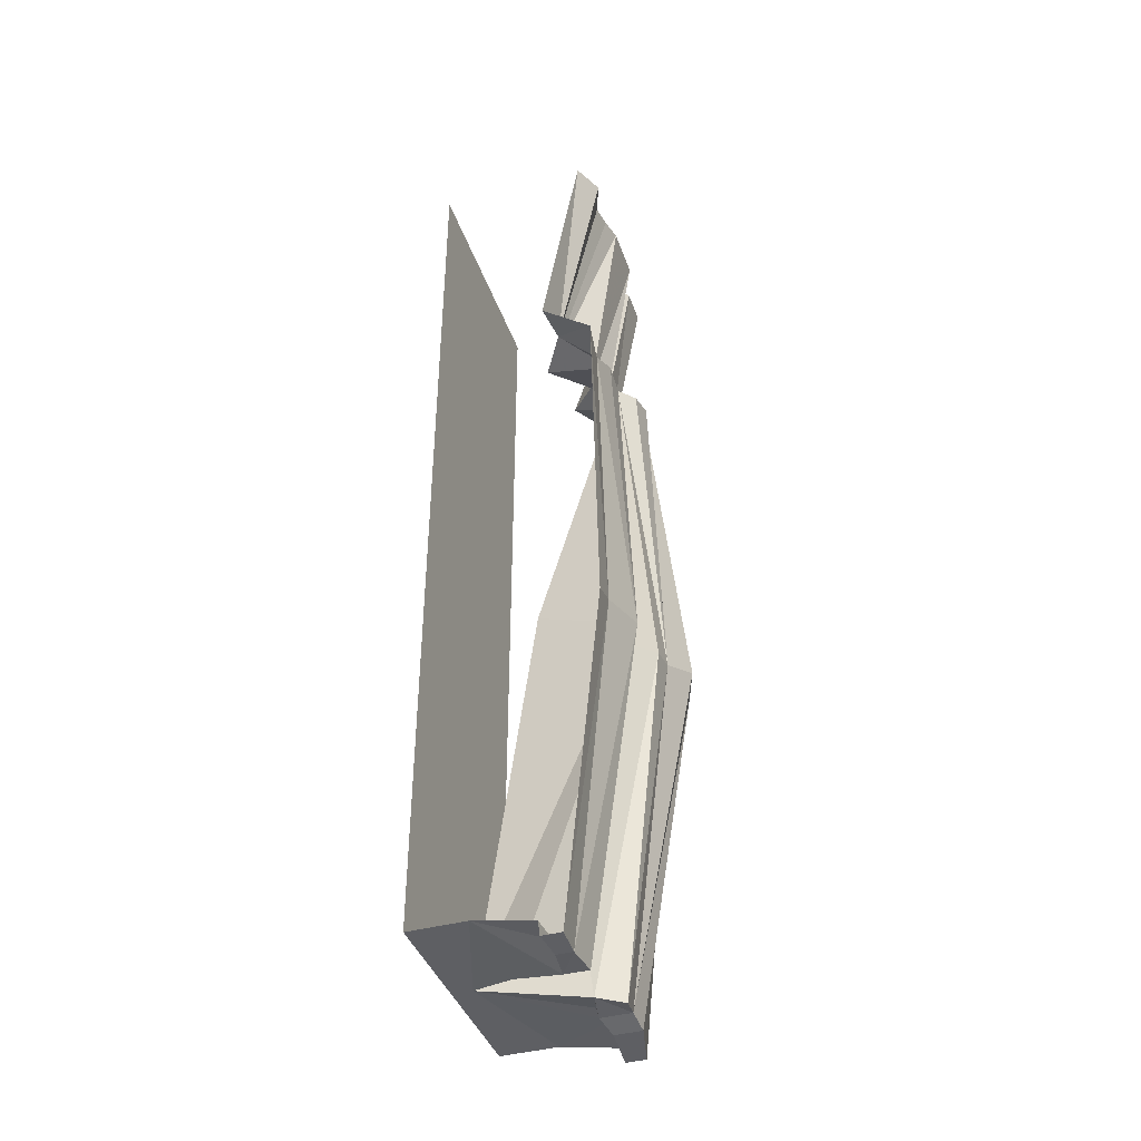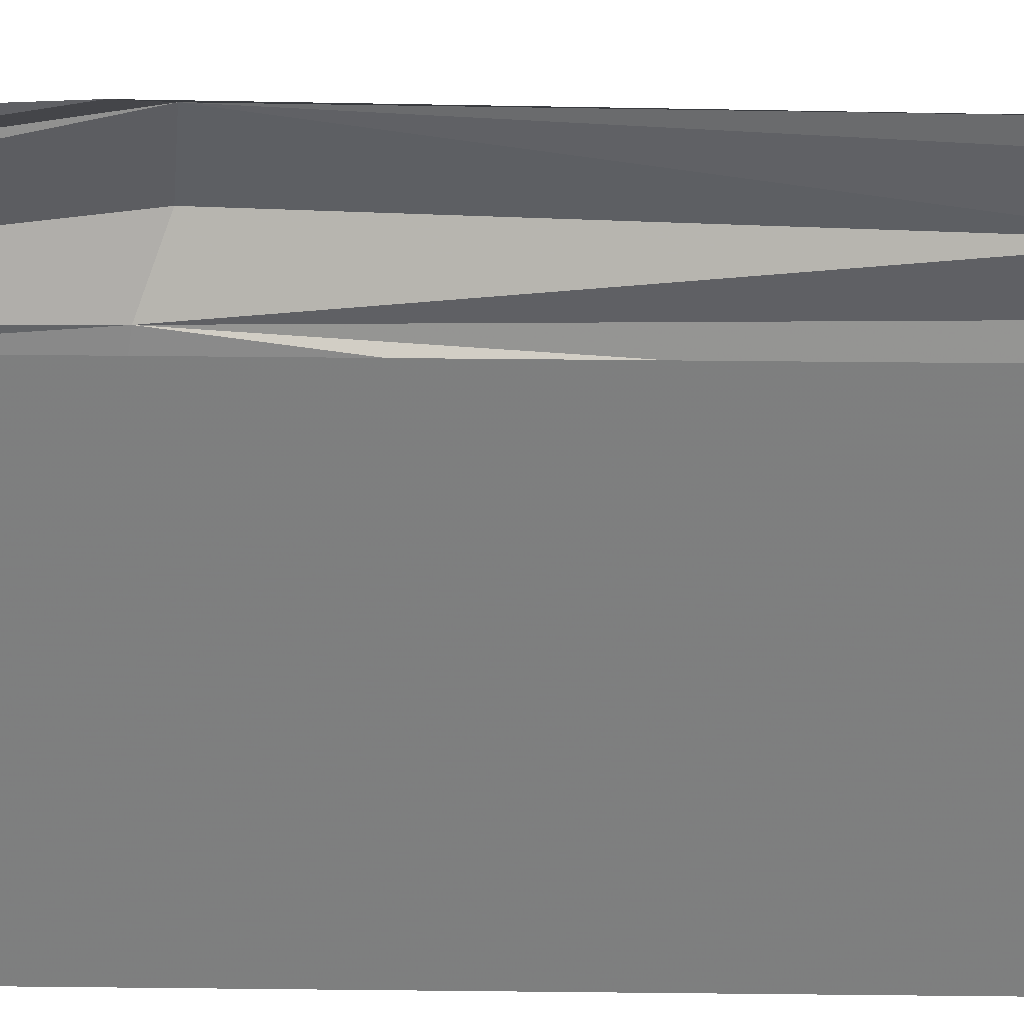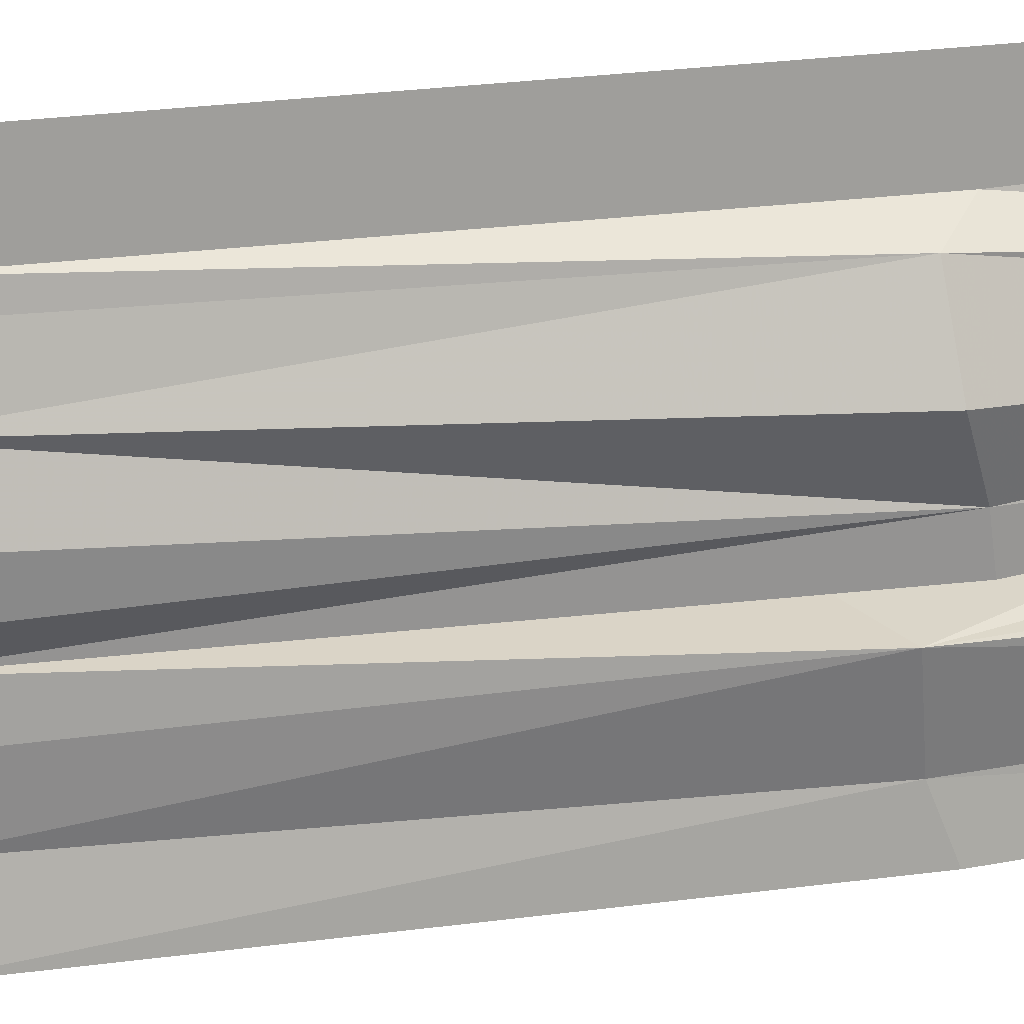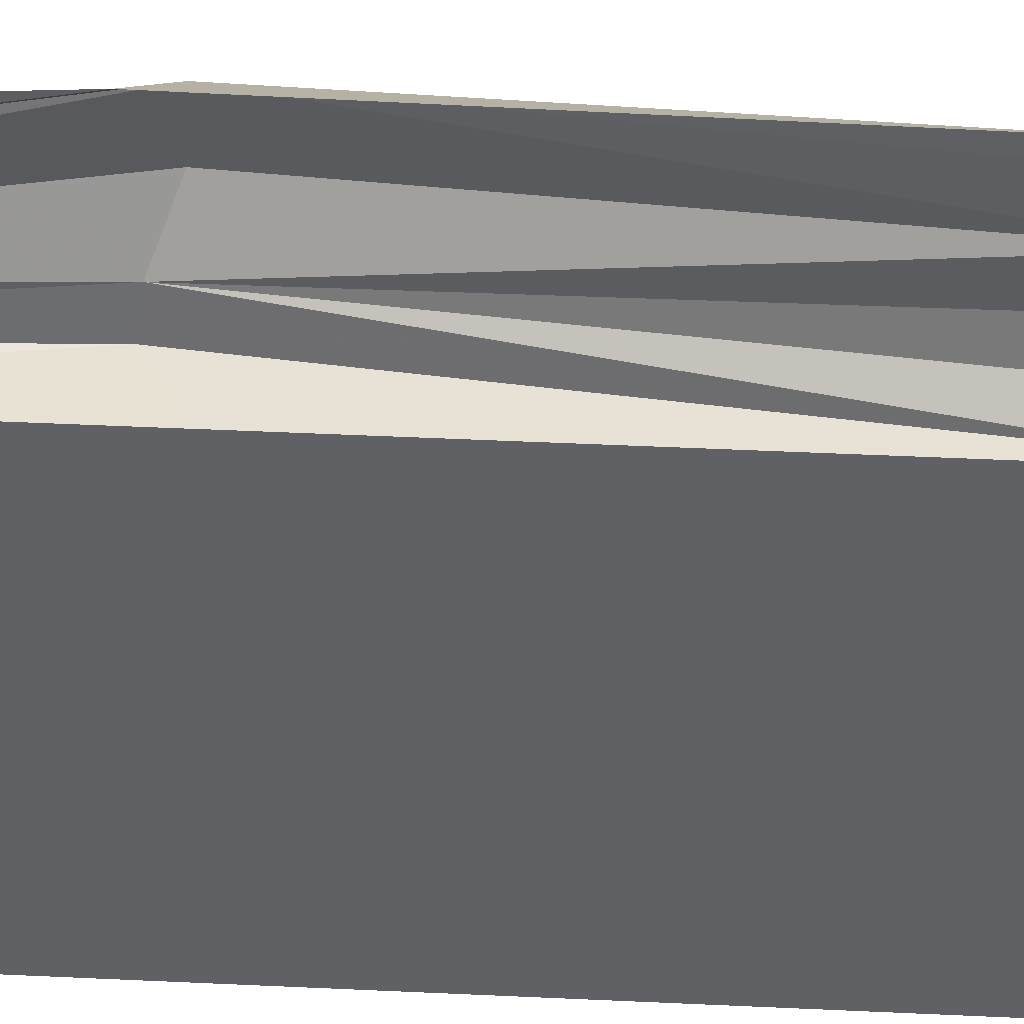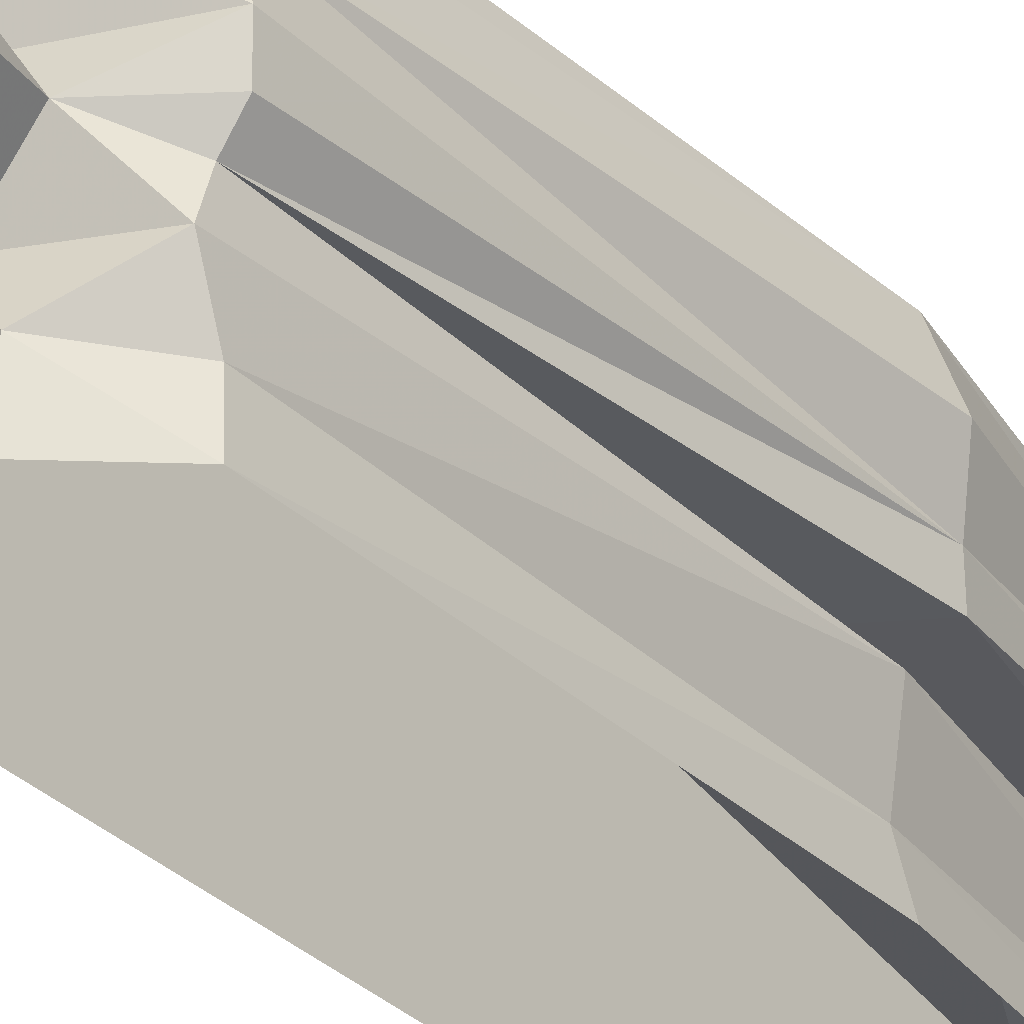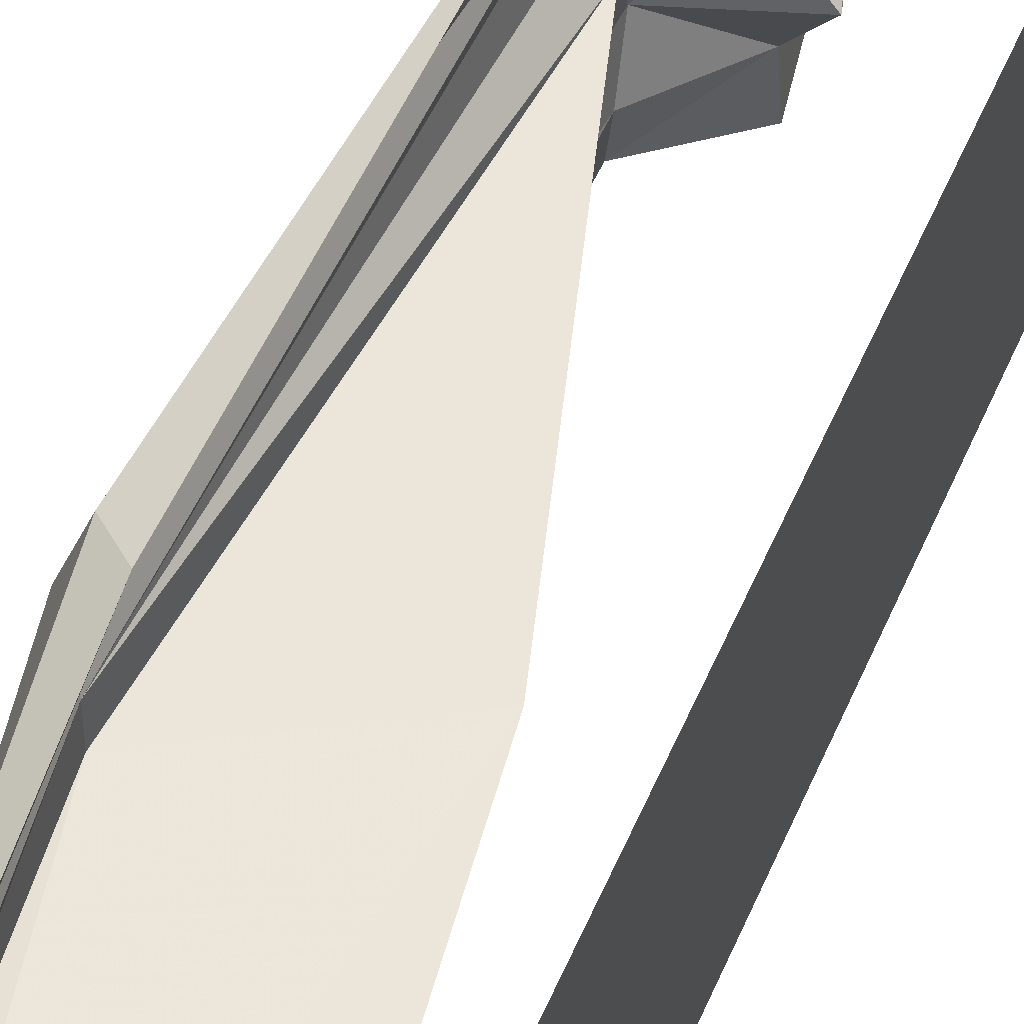
<metadata>
{"format":"obj","ext":"obj","renderer":"f3d","projection":"perspective","resolution":1024,"background":"white","views":[{"elev":-40.8,"azim":-161.6,"up":"+Y"},{"elev":30.3,"azim":91.0,"up":"+Z"},{"elev":18.5,"azim":-107.3,"up":"+Z"},{"elev":39.5,"azim":93.5,"up":"+Z"},{"elev":-31.5,"azim":-144.0,"up":"+Z"},{"elev":56.8,"azim":23.4,"up":"+Z"}]}
</metadata>
<code>
v -0.04688 -4.164 0.01562
v -0.007812 -4.125 0.1641
v -0.01562 -4.164 0.1719
v -0.1484 -4.164 0.1719
v -0.1641 -4.188 0.05469
v -0.3516 -2.672 -0.03125
v 0.1719 -2.359 -0.03906
v 0.4141 -4.078 -0.02344
v -0.03125 -4.125 0.2734
v -0.03906 -4.188 0.2734
v -0.1562 -4.188 0.2734
v -0.3516 -2.578 0.4453
v -0.4219 -2.594 0.2422
v -0.3594 -2.656 0.07812
v -0.2109 -1.109 -0.05469
v -0.2969 -2.586 -0.1406
v 0.2188 -4.117 -0.125
v 0.25 -4.078 -0.5
v 0.5 -4.078 -0.5
v 0.5 -4.078 0.5
v 0.25 -4.078 0.5
v -0.007812 -4.125 0.5
v -0.01562 -4.188 0.5
v -0.1016 -4.188 0.5
v -0.25 -2.672 0.5
v -0.2188 -1.133 0.5
v -0.2188 -1.062 0.4375
v -0.25 -1.109 0.2891
v -0.2891 -1.078 0.1406
v -0.2734 -1.102 0.02344
v -0.05469 -0.9609 0.02344
v -0.2109 -1.07 -0.1719
v -0.1953 -1.156 -0.3281
v -0.2422 -2.617 -0.3594
v -0.09375 -4.188 -0.3594
v -0.1094 -4.188 -0.2188
v 0.007812 -4.164 -0.1797
v -0.01562 -4.125 -0.3594
v -0.007812 -4.125 -0.5
v -0.02344 -4.188 -0.3594
v -0.01562 -4.188 -0.5
v -0.1016 -4.188 -0.5
v -0.25 -2.672 -0.5
v -0.2188 -1.133 -0.5
v -0.007812 -0.9453 -0.3203
v 0.007812 -0.9531 -0.5
v -0.1641 0 -0.5
v -0.2266 0 -0.3672
v -0.1797 0 -0.2422
v 0.1016 -0.9766 -0.1484
v -0.1953 0 -0.1484
v -0.2188 0 -0.05469
v -0.2188 0 0.0625
v -0.2188 0 0.1797
v 0.0625 -0.9609 0.1406
v -0.01562 -0.9219 0.3203
v -0.1016 0 0.2578
v -0.1641 0 0.3438
v 0.007812 -0.9531 0.5
v -0.1641 0 0.5
v 0.5 0 0.5
v 0.5 0 -0.5
f 1 2 3
f 2 9 10
f 2 10 3
f 4 11 12
f 4 12 13
f 4 13 14
f 4 14 5
f 5 14 6
f 9 22 23
f 9 23 10
f 11 24 25
f 11 25 12
f 16 34 35
f 16 35 36
f 39 38 40
f 39 40 41
f 42 35 34
f 42 34 43
f 38 37 40
f 1 3 4
f 1 4 5
f 1 8 2
f 2 8 9
f 3 10 11
f 3 11 4
f 8 17 18
f 8 18 19
f 8 19 20
f 8 20 21
f 8 21 9
f 9 21 22
f 10 23 24
f 10 24 11
f 17 37 18
f 18 37 38
f 18 38 39
f 41 40 35
f 41 35 42
f 40 37 35
f 35 37 36
f 1 5 6
f 1 6 7
f 1 7 8
f 6 15 7
f 7 15 16
f 7 16 8
f 8 16 17
f 16 36 37
f 16 37 17
f 6 14 15
f 12 25 26
f 12 26 27
f 12 27 28
f 12 28 13
f 13 28 14
f 14 28 29
f 14 29 30
f 14 30 15
f 15 32 16
f 16 32 33
f 16 33 34
f 43 34 44
f 44 34 33
f 46 45 47
f 47 45 48
f 48 45 49
f 49 45 50
f 49 50 51
f 51 50 52
f 52 50 31
f 52 31 53
f 53 31 54
f 54 31 55
f 54 55 56
f 54 56 57
f 57 56 58
f 58 56 59
f 58 59 60
f 15 30 31
f 15 31 32
f 44 33 45
f 44 45 46
f 45 32 50
f 50 32 31
f 45 33 32
f 29 31 30
f 31 29 55
f 55 29 56
f 56 29 28
f 56 28 27
f 56 27 59
f 59 27 26
f 19 61 20
f 61 19 62

</code>
